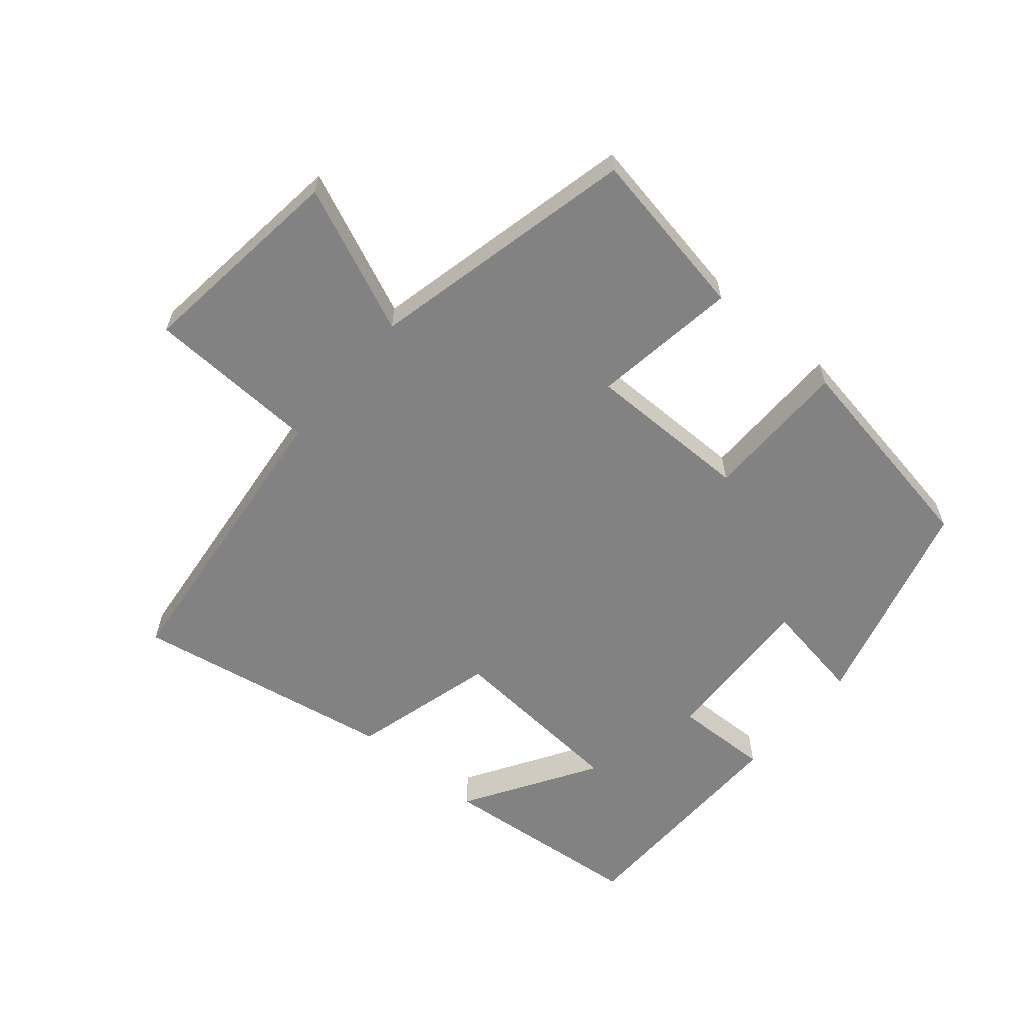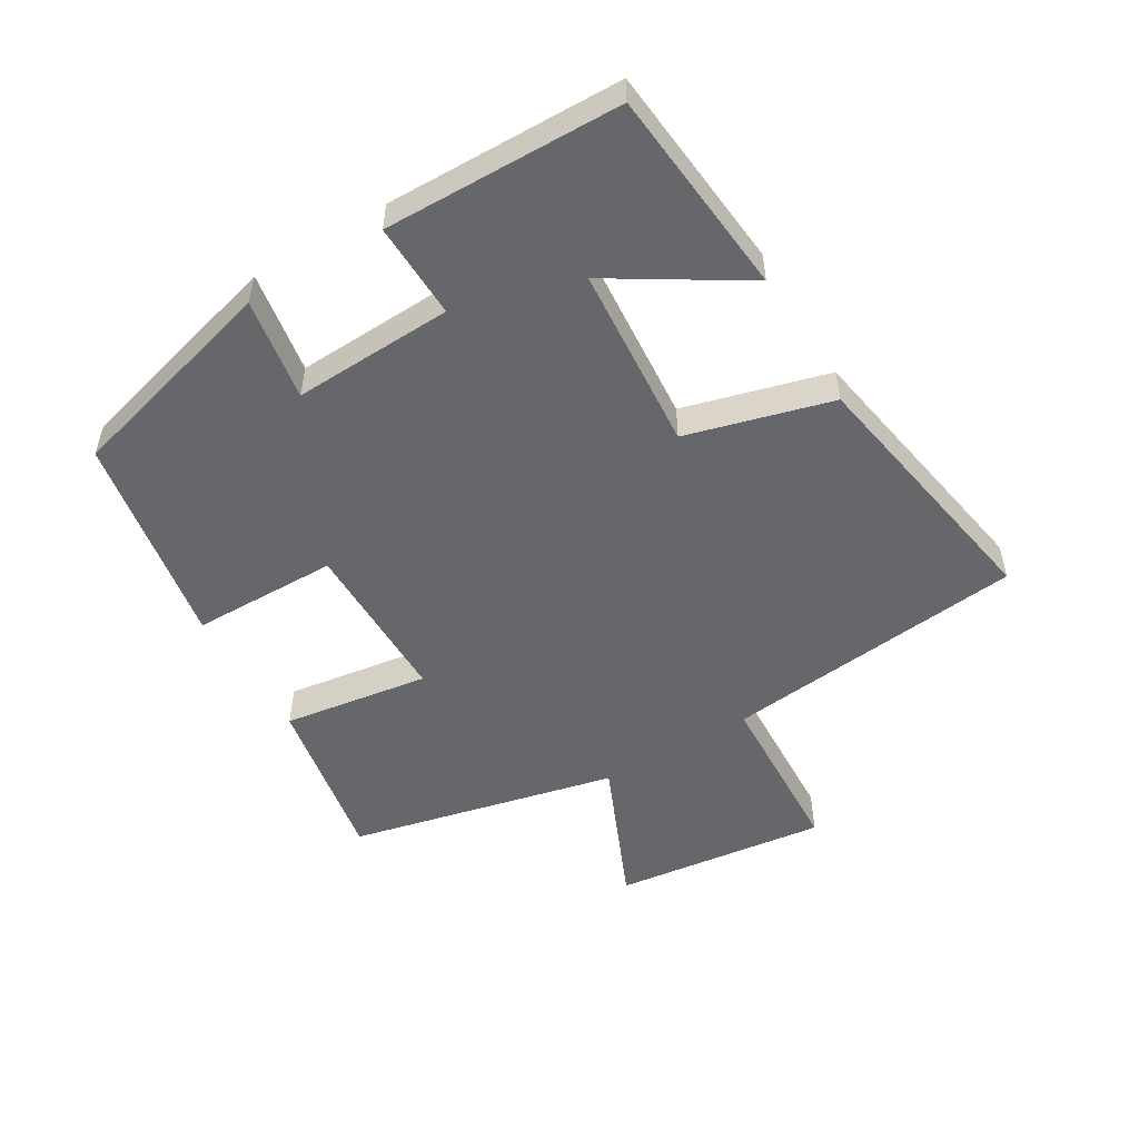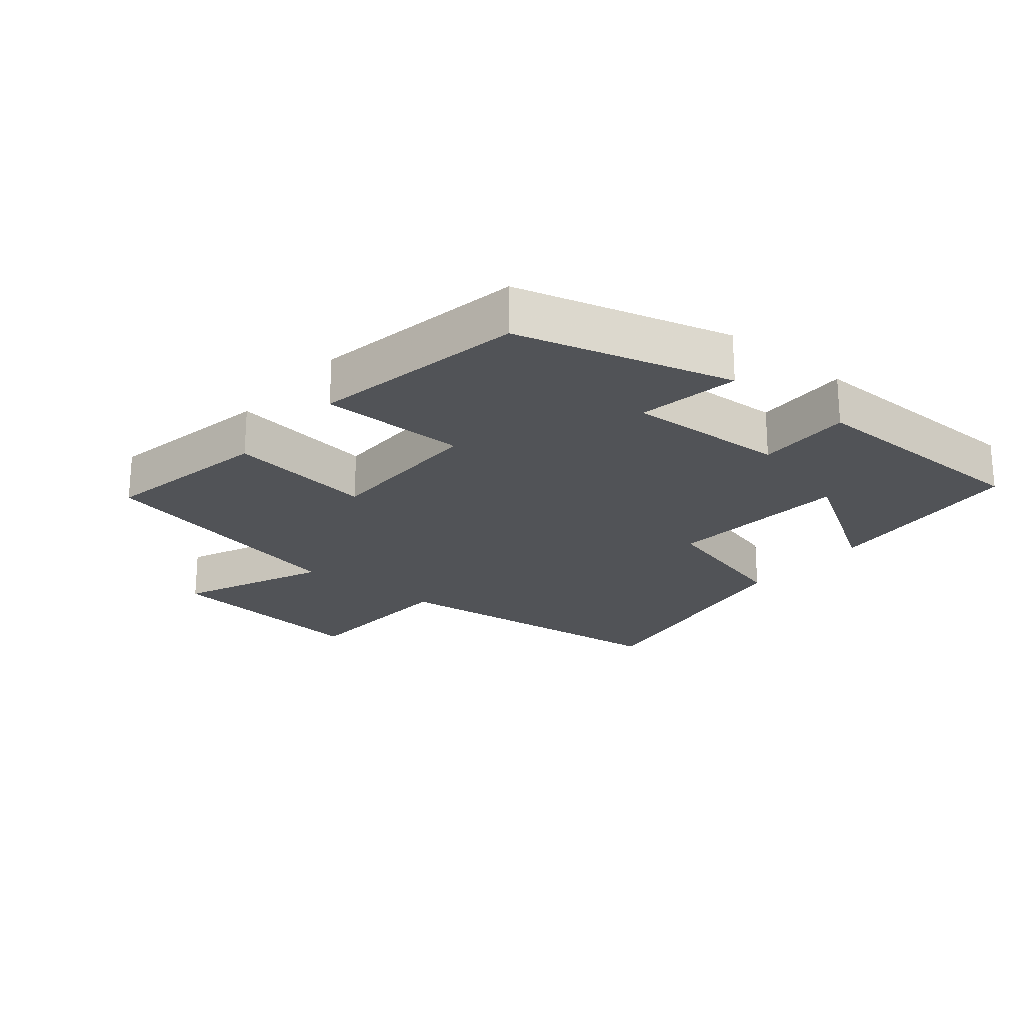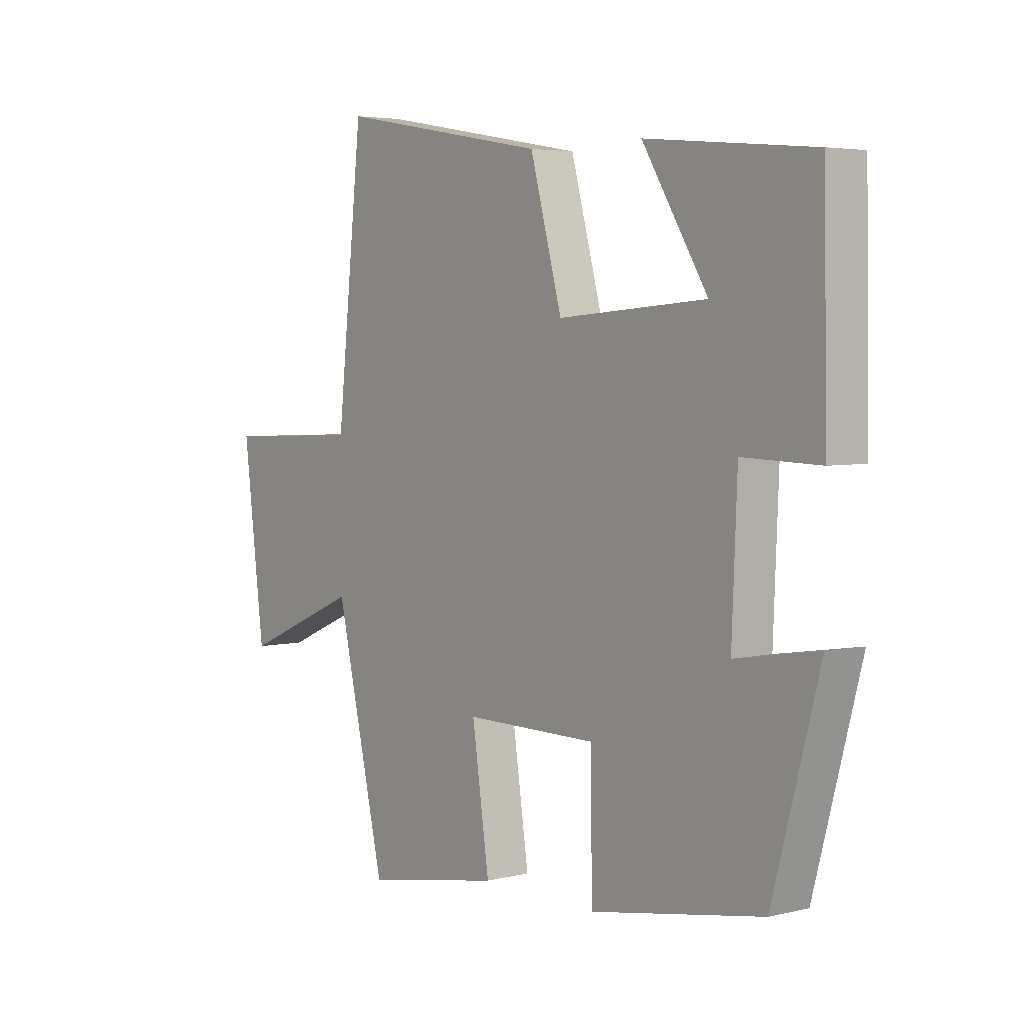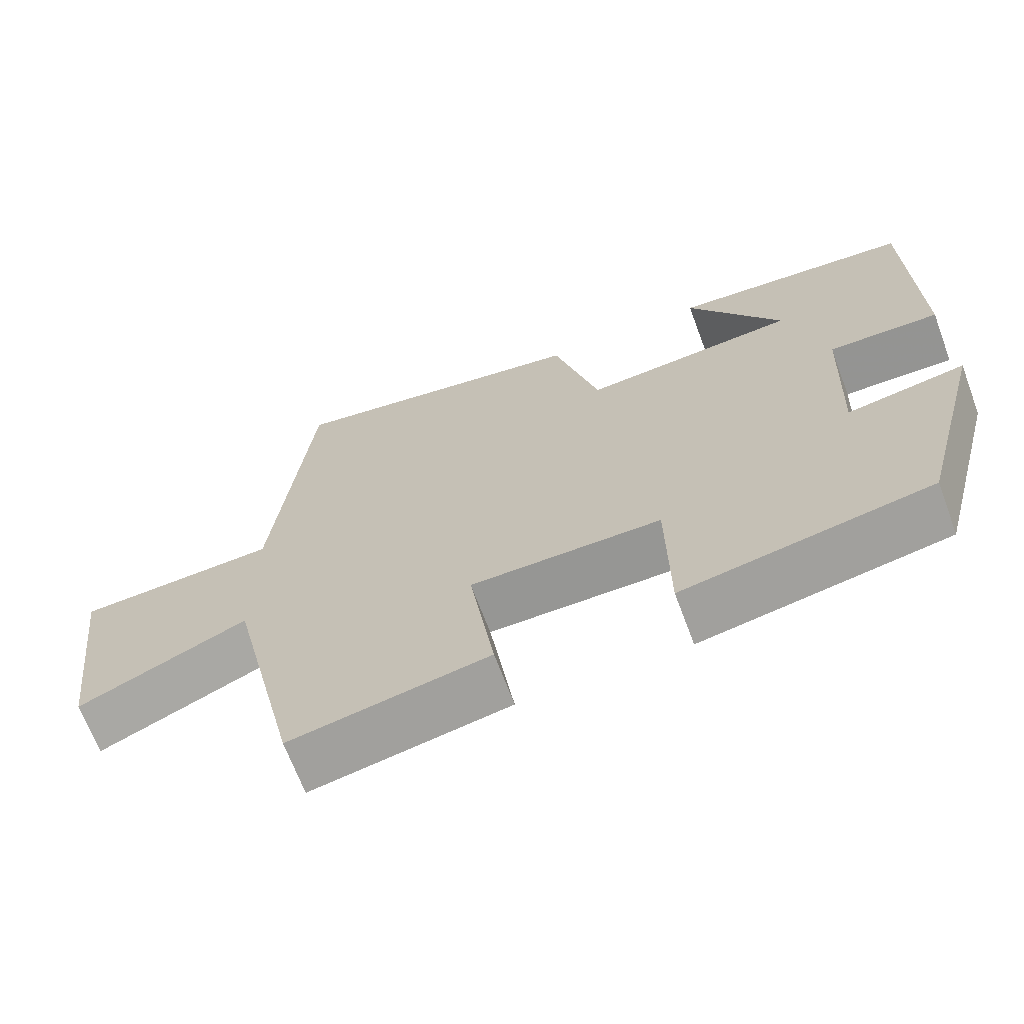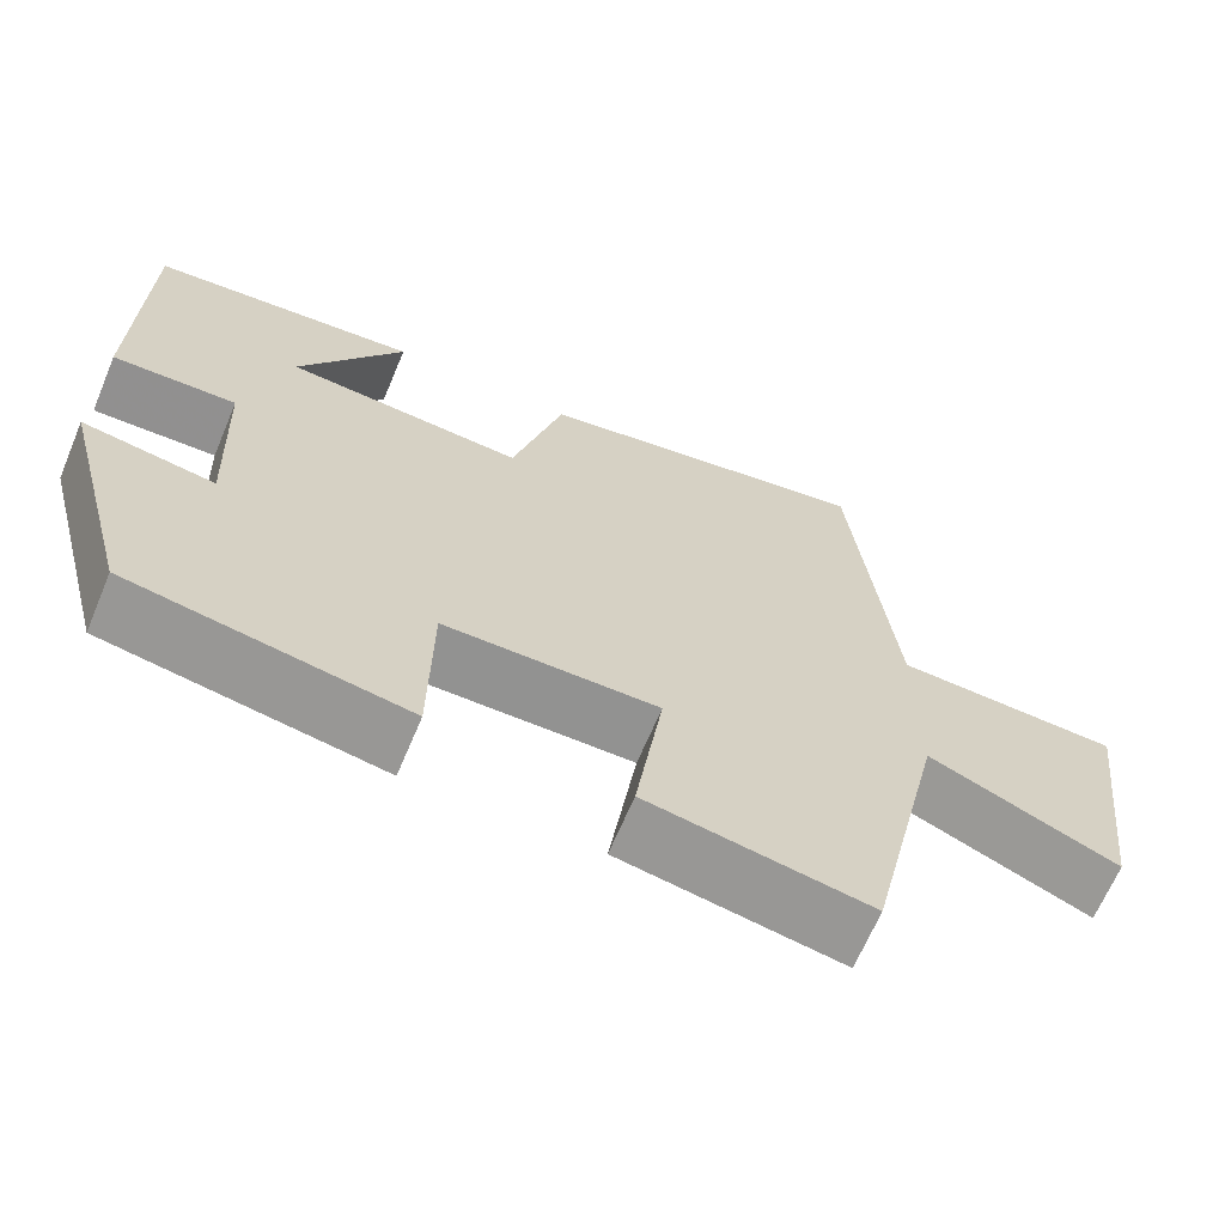
<metadata>
{"format":"obj","ext":"obj","renderer":"f3d","projection":"perspective","resolution":1024,"background":"white","views":[{"elev":-60.7,"azim":139.9,"up":"+Y"},{"elev":-52.1,"azim":-59.1,"up":"+Y"},{"elev":-22.2,"azim":-129.5,"up":"+Y"},{"elev":4.4,"azim":-128.1,"up":"+Z"},{"elev":-67.7,"azim":-159.5,"up":"+Z"},{"elev":-66.2,"azim":-22.8,"up":"+Z"}]}
</metadata>
<code>
v -0.411 0.07 -0.442
v -0.5 0.07 -0.111
v -0.343 0.07 -0.137
v -0.353 0.07 0.109
v -0.5 0.07 0.105
v -0.493 0.07 0.47
v -0.174 0.07 0.5
v -0.299 0.07 0.299
v -0.015 0.07 0.277
v 0.046 0.07 0.5
v 0.45 0.07 0.571
v 0.5 0.07 0.106
v 0.765 0.07 0.094
v 0.725 0.07 -0.234
v 0.5 0.07 -0.136
v 0.405 0.07 -0.548
v 0.142 0.07 -0.5
v 0.175 0.07 -0.275
v -0.079 0.07 -0.275
v -0.082 0.07 -0.5
v -0.411 0 -0.442
v -0.5 0 -0.111
v -0.343 0 -0.137
v -0.353 0 0.109
v -0.5 0 0.105
v -0.493 0 0.47
v -0.174 0 0.5
v -0.299 0 0.299
v -0.015 0 0.277
v 0.046 0 0.5
v 0.45 0 0.571
v 0.5 0 0.106
v 0.765 0 0.094
v 0.725 0 -0.234
v 0.5 0 -0.136
v 0.405 0 -0.548
v 0.142 0 -0.5
v 0.175 0 -0.275
v -0.079 0 -0.275
v -0.082 0 -0.5
f 1 2 3
f 20 1 3
f 19 20 3
f 18 19 3 4
f 15 16 17 18
f 15 18 4
f 12 13 14 15
f 11 12 15
f 10 11 15
f 9 10 15
f 8 9 15 4
f 5 6 7 8
f 4 5 8
f 23 22 21
f 23 21 40
f 23 40 39
f 24 23 39 38
f 38 37 36 35
f 24 38 35
f 35 34 33 32
f 35 32 31
f 35 31 30
f 35 30 29
f 24 35 29 28
f 28 27 26 25
f 28 25 24
f 1 21 22 2
f 2 22 23 3
f 3 23 24 4
f 4 24 25 5
f 5 25 26 6
f 6 26 27 7
f 7 27 28 8
f 8 28 29 9
f 9 29 30 10
f 10 30 31 11
f 11 31 32 12
f 12 32 33 13
f 13 33 34 14
f 14 34 35 15
f 15 35 36 16
f 16 36 37 17
f 17 37 38 18
f 18 38 39 19
f 19 39 40 20
f 20 40 21 1

</code>
